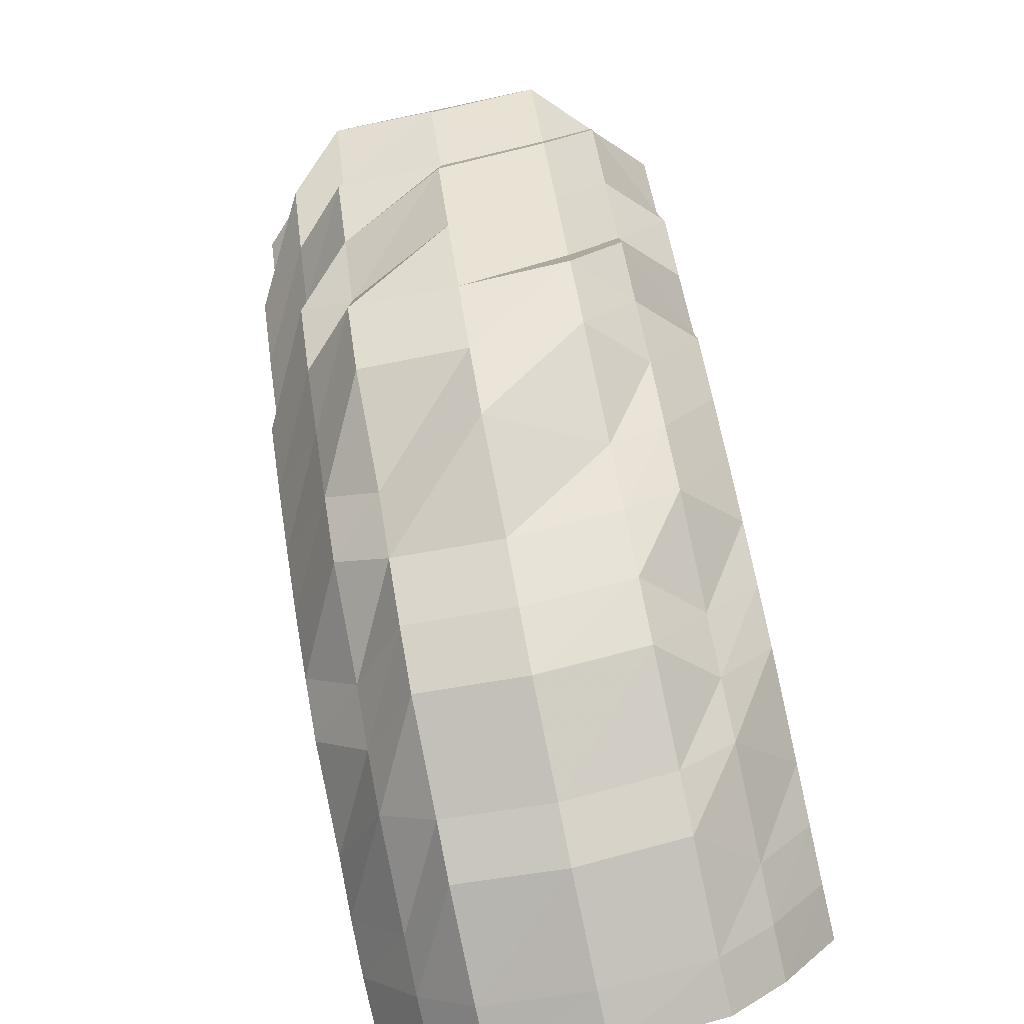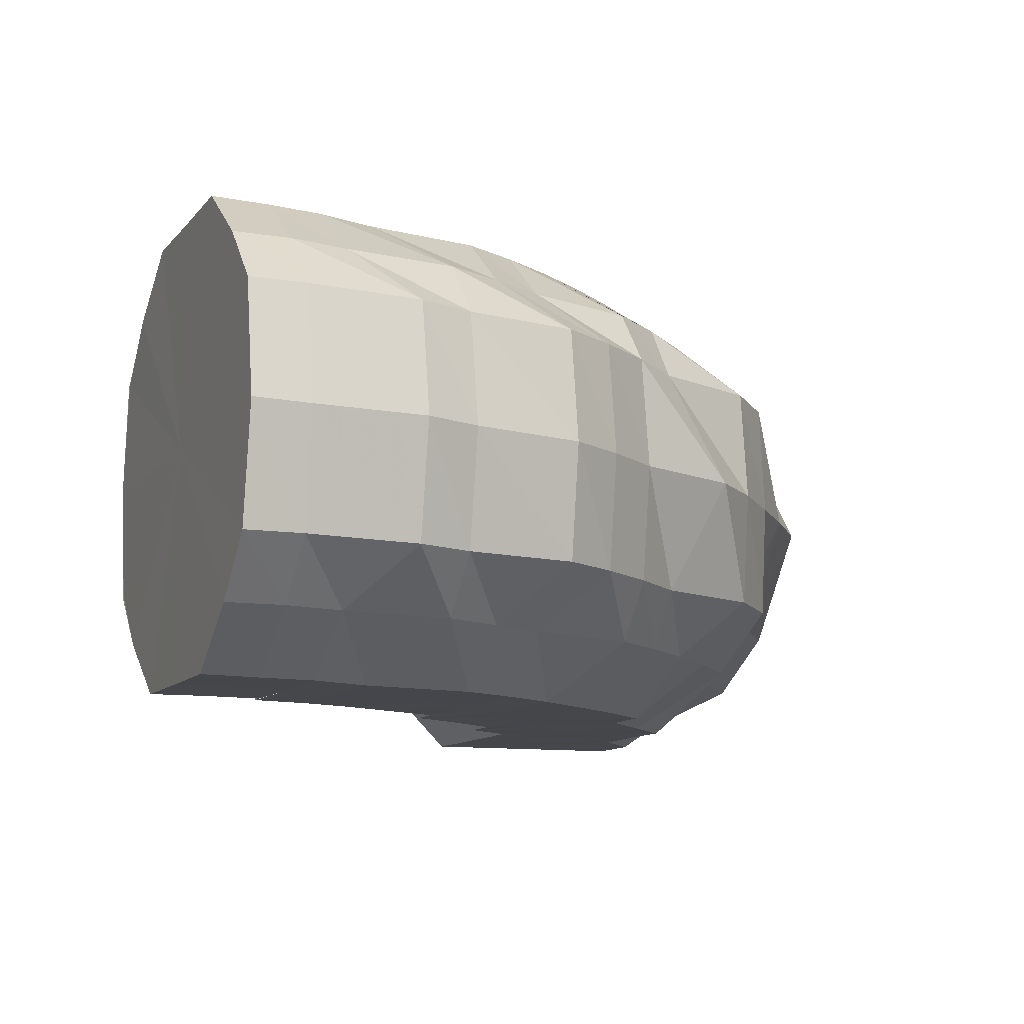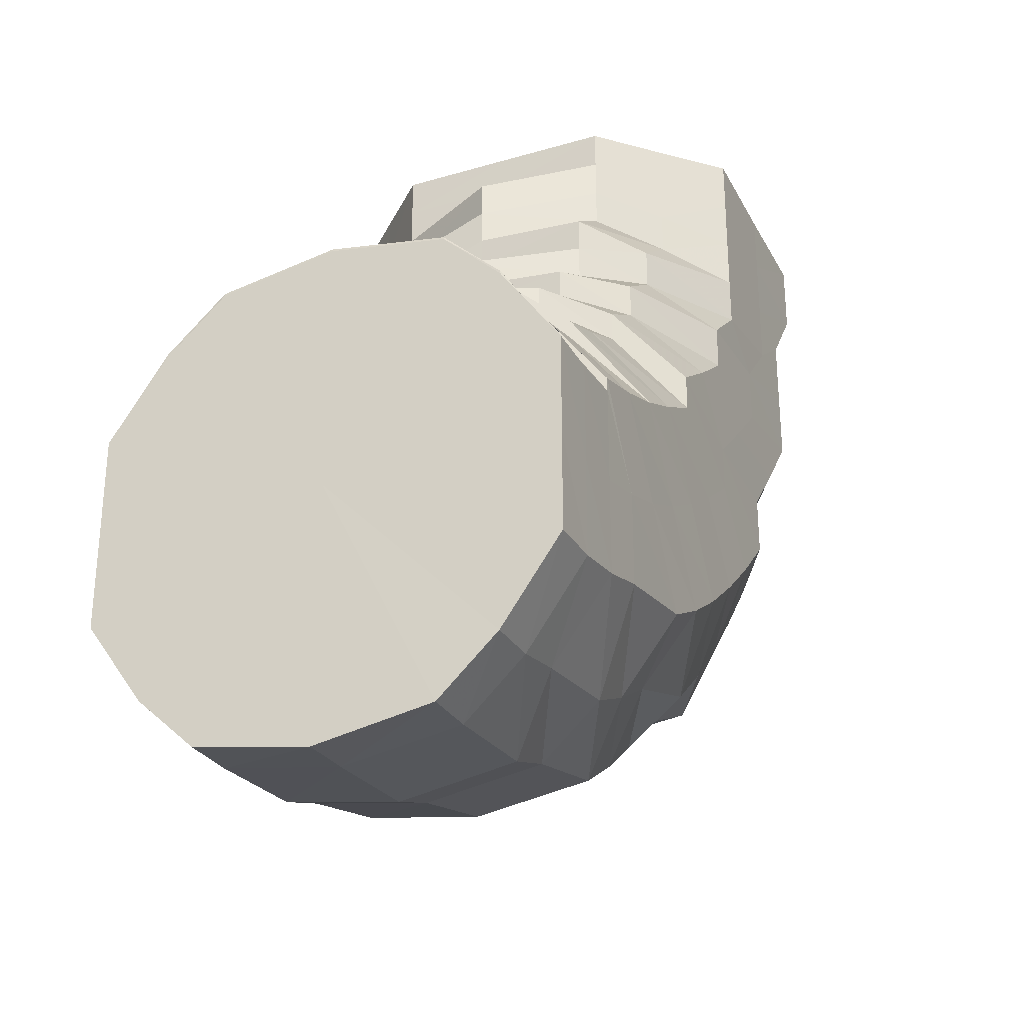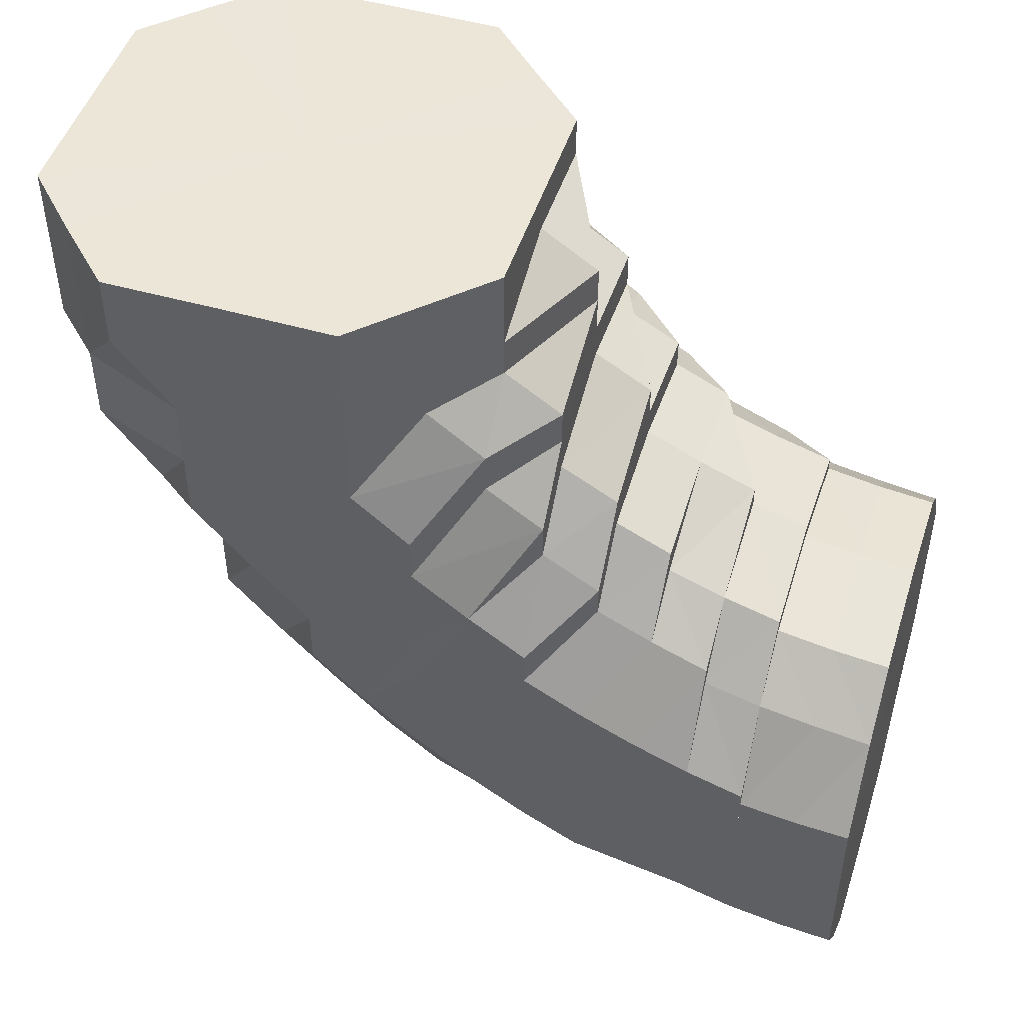
<metadata>
{"format":"obj","ext":"obj","renderer":"f3d","projection":"perspective","resolution":1024,"background":"white","views":[{"elev":-79.9,"azim":-77.9,"up":"+Z"},{"elev":-10.1,"azim":157.9,"up":"+Y"},{"elev":-30.0,"azim":113.2,"up":"+Z"},{"elev":48.8,"azim":17.6,"up":"+Z"}]}
</metadata>
<code>
o 22214
v 2219 1868 14.5
v 2219 1868 14.5
v 2219 1868 14.5
v 2219 1868 14.5
v 2219 1868 14.51
v 2219 1868 14.5
v 2219 1868 14.51
v 2219 1868 14.53
v 2219 1868 14.51
v 2219 1868 14.5
v 2219 1868 14.51
v 2219 1868 14.52
v 2219 1868 14.51
v 2219 1868 14.51
v 2219 1868 14.5
v 2219 1868 14.5
v 2219 1868 14.5
v 2219 1868 14.51
v 2219 1868 14.52
v 2219 1868 14.52
v 2219 1868 14.51
v 2219 1868 14.5
v 2219 1868 14.51
v 2219 1868 14.53
v 2219 1868 14.53
v 2219 1868 14.53
v 2219 1868 14.51
v 2219 1868 14.53
v 2219 1868 14.55
v 2219 1868 14.55
v 2219 1868 14.57
v 2219 1868 14.55
v 2219 1868 14.53
v 2219 1868 14.54
v 2219 1868 14.56
v 2219 1868 14.56
v 2219 1868 14.54
v 2219 1868 14.56
v 2219 1868 14.58
v 2219 1868 14.58
v 2219 1868 14.58
v 2219 1868 14.59
v 2219 1868 14.58
v 2219 1868 14.58
v 2219 1868 14.56
v 2219 1868 14.59
v 2219 1868 14.59
v 2219 1868 14.59
v 2219 1868 14.59
v 2219 1868 14.59
v 2219 1868 14.59
v 2219 1868 14.59
v 2219 1868 14.59
v 2219 1868 14.59
v 2219 1868 14.59
v 2219 1868 14.59
v 2219 1868 14.59
v 2219 1868 14.59
v 2219 1868 14.59
v 2219 1868 14.59
v 2219 1868 14.59
v 2219 1868 14.58
v 2219 1868 14.58
v 2219 1868 14.57
v 2219 1868 14.58
v 2219 1868 14.6
v 2219 1868 14.59
v 2219 1868 14.59
v 2219 1868 14.6
v 2219 1868 14.6
v 2219 1868 14.6
v 2219 1868 14.6
v 2219 1868 14.6
v 2219 1868 14.57
v 2219 1868 14.55
v 2219 1868 14.57
v 2219 1868 14.59
v 2219 1868 14.54
v 2219 1868 14.56
v 2219 1868 14.58
v 2219 1868 14.6
v 2219 1868 14.59
v 2219 1868 14.56
v 2219 1868 14.54
v 2219 1868 14.52
v 2219 1868 14.58
v 2219 1868 14.52
v 2219 1868 14.53
v 2219 1868 14.55
v 2219 1868 14.57
v 2219 1868 14.59
v 2219 1868 14.52
v 2219 1868 14.54
v 2219 1868 14.56
v 2219 1868 14.58
v 2219 1868 14.51
v 2219 1868 14.53
v 2219 1868 14.55
v 2219 1868 14.57
v 2219 1868 14.52
v 2219 1868 14.51
v 2219 1868 14.52
v 2219 1868 14.52
v 2219 1868 14.53
v 2219 1868 14.52
v 2219 1868 14.52
v 2219 1868 14.53
v 2219 1868 14.53
v 2219 1868 14.54
v 2219 1868 14.53
v 2219 1868 14.56
v 2219 1868 14.54
v 2219 1868 14.55
v 2219 1868 14.58
v 2219 1868 14.53
v 2219 1868 14.57
v 2219 1868 14.59
v 2219 1868 14.54
v 2219 1868 14.6
v 2219 1868 14.6
v 2219 1868 14.6
v 2219 1868 14.59
v 2219 1868 14.61
v 2219 1868 14.6
v 2219 1868 14.58
v 2219 1868 14.6
v 2219 1868 14.56
v 2219 1868 14.55
v 2219 1868 14.57
v 2219 1868 14.59
v 2219 1868 14.54
v 2219 1868 14.56
v 2219 1868 14.55
v 2219 1868 14.54
v 2219 1868 14.55
v 2219 1868 14.56
v 2219 1868 14.54
v 2219 1868 14.55
v 2219 1868 14.56
v 2219 1868 14.56
v 2219 1868 14.56
v 2219 1868 14.55
v 2219 1868 14.56
v 2219 1868 14.55
v 2219 1868 14.57
v 2219 1868 14.55
v 2219 1868 14.57
v 2219 1868 14.56
v 2219 1868 14.55
v 2219 1868 14.57
v 2219 1868 14.58
v 2219 1868 14.56
v 2219 1868 14.56
v 2219 1868 14.58
v 2219 1868 14.56
v 2219 1868 14.58
v 2219 1868 14.54
v 2219 1868 14.58
v 2219 1868 14.58
v 2219 1868 14.59
v 2219 1868 14.54
v 2219 1868 14.58
v 2219 1868 14.59
v 2219 1868 14.58
v 2219 1868 14.59
v 2219 1868 14.59
v 2219 1868 14.59
v 2219 1868 14.59
v 2219 1868 14.59
v 2219 1868 14.59
v 2219 1868 14.59
v 2219 1868 14.59
v 2219 1868 14.59
v 2219 1868 14.58
v 2219 1868 14.59
v 2219 1868 14.58
v 2219 1868 14.59
v 2219 1868 14.59
v 2219 1868 14.58
v 2219 1868 14.57
v 2219 1868 14.57
v 2219 1868 14.58
v 2219 1868 14.59
v 2219 1868 14.6
v 2219 1868 14.57
v 2219 1868 14.58
v 2219 1868 14.59
v 2219 1868 14.6
v 2219 1868 14.61
v 2219 1868 14.61
v 2219 1868 14.6
v 2219 1868 14.59
v 2219 1868 14.58
v 2219 1868 14.6
v 2219 1868 14.57
v 2219 1868 14.59
v 2219 1868 14.57
v 2219 1868 14.6
v 2219 1868 14.59
v 2219 1868 14.58
v 2219 1868 14.59
v 2219 1868 14.6
v 2219 1868 14.6
v 2219 1868 14.6
v 2219 1868 14.6
v 2219 1868 14.6
v 2219 1868 14.61
v 2219 1868 14.62
v 2219 1868 14.61
v 2219 1868 14.62
v 2219 1868 14.63
v 2219 1868 14.62
v 2219 1868 14.63
v 2219 1868 14.64
v 2219 1868 14.63
v 2219 1868 14.64
v 2219 1868 14.65
v 2219 1868 14.63
v 2219 1868 14.65
v 2219 1868 14.66
v 2219 1868 14.64
v 2219 1868 14.65
v 2219 1868 14.66
v 2219 1868 14.64
v 2219 1868 14.65
v 2219 1868 14.66
v 2219 1868 14.66
v 2219 1868 14.66
v 2219 1868 14.66
v 2219 1868 14.66
v 2219 1868 14.66
v 2219 1868 14.66
v 2219 1868 14.65
v 2219 1868 14.66
v 2219 1868 14.66
v 2219 1868 14.66
v 2219 1868 14.65
v 2219 1868 14.66
v 2219 1868 14.66
v 2219 1868 14.65
v 2219 1868 14.66
v 2219 1868 14.66
v 2219 1868 14.65
v 2219 1868 14.66
v 2219 1868 14.66
v 2219 1868 14.65
v 2219 1868 14.66
v 2219 1868 14.66
v 2219 1868 14.65
v 2219 1868 14.66
v 2219 1868 14.66
v 2219 1868 14.64
v 2219 1868 14.66
v 2219 1868 14.66
v 2219 1868 14.64
v 2219 1868 14.66
v 2219 1868 14.66
v 2219 1868 14.64
v 2219 1868 14.66
v 2219 1868 14.66
v 2219 1868 14.66
v 2219 1868 14.64
v 2219 1868 14.65
v 2219 1868 14.64
v 2219 1868 14.66
v 2219 1868 14.66
v 2219 1868 14.66
v 2219 1868 14.66
v 2219 1868 14.63
v 2219 1868 14.63
v 2219 1868 14.61
v 2219 1868 14.61
v 2219 1868 14.63
v 2219 1868 14.61
v 2219 1868 14.63
v 2219 1868 14.62
v 2219 1868 14.63
v 2219 1868 14.61
v 2219 1868 14.62
v 2219 1868 14.63
v 2219 1868 14.6
v 2219 1868 14.61
v 2219 1868 14.61
v 2219 1868 14.61
v 2219 1868 14.63
v 2219 1868 14.62
v 2219 1868 14.62
v 2219 1868 14.61
v 2219 1868 14.62
v 2219 1868 14.63
v 2219 1868 14.61
v 2219 1868 14.61
v 2219 1868 14.61
v 2219 1868 14.6
v 2219 1868 14.61
v 2219 1868 14.61
v 2219 1868 14.62
v 2219 1868 14.62
v 2219 1868 14.61
v 2219 1868 14.62
v 2219 1868 14.63
v 2219 1868 14.62
v 2219 1868 14.62
v 2219 1868 14.63
v 2219 1868 14.63
v 2219 1868 14.63
v 2219 1868 14.63
v 2219 1868 14.64
v 2219 1868 14.64
v 2219 1868 14.64
v 2219 1868 14.64
v 2219 1868 14.64
v 2219 1868 14.64
v 2219 1868 14.63
v 2219 1868 14.64
v 2219 1868 14.63
v 2219 1868 14.64
v 2219 1868 14.53
v 2219 1868 14.53
v 2219 1868 14.54
v 2219 1868 14.58
v 2219 1868 14.58
v 2219 1868 14.58
v 2219 1868 14.56
v 2219 1868 14.56
v 2219 1868 14.56
v 2219 1868 14.58
v 2219 1868 14.54
v 2219 1868 14.53
v 2219 1868 14.51
v 2219 1868 14.5
v 2219 1868 14.5
v 2219 1868 14.5
v 2219 1868 14.51
v 2219 1868 14.53
v 2219 1868 14.54
v 2219 1868 14.56
v 2219 1868 14.58
v 2219 1868 14.57
v 2219 1868 14.56
f 1 2 3
f 3 4 5
f 2 4 6
f 5 7 8
f 4 7 9
f 2 10 4
f 4 11 7
f 10 11 4
f 11 12 7
f 13 10 2
f 10 14 11
f 15 13 2
f 15 2 16
f 17 15 1
f 13 18 10
f 18 14 10
f 19 13 15
f 20 18 13
f 19 20 13
f 21 19 15
f 21 15 22
f 23 21 17
f 24 19 21
f 25 20 19
f 24 25 19
f 26 24 21
f 26 21 27
f 28 26 23
f 29 24 26
f 30 25 24
f 29 30 24
f 31 30 29
f 32 29 26
f 32 26 33
f 34 32 28
f 35 29 32
f 36 35 32
f 36 32 37
f 38 36 34
f 39 36 38
f 40 35 36
f 41 40 36
f 42 43 40
f 40 44 45
f 46 40 41
f 47 46 39
f 46 48 40
f 49 48 46
f 49 50 48
f 51 49 46
f 52 51 47
f 51 46 53
f 54 55 51
f 56 50 49
f 50 57 48
f 58 56 59
f 56 60 50
f 61 57 62
f 62 63 64
f 57 63 65
f 50 66 57
f 60 66 50
f 57 67 63
f 66 67 57
f 67 68 63
f 60 69 66
f 66 70 67
f 69 70 66
f 70 71 67
f 67 71 68
f 69 72 70
f 70 73 71
f 72 73 70
f 63 68 74
f 63 74 31
f 31 74 30
f 74 75 30
f 30 75 25
f 68 76 74
f 74 76 75
f 68 77 76
f 71 77 68
f 75 78 25
f 25 78 20
f 76 79 75
f 75 79 78
f 77 80 76
f 76 80 79
f 71 81 77
f 73 81 71
f 77 82 80
f 81 82 77
f 80 83 79
f 79 84 78
f 79 83 84
f 78 85 20
f 78 84 85
f 20 85 18
f 82 86 80
f 80 86 83
f 85 87 18
f 18 87 14
f 84 88 85
f 85 88 87
f 83 89 84
f 84 89 88
f 86 90 83
f 83 90 89
f 86 91 90
f 88 92 87
f 89 93 88
f 88 93 92
f 90 94 89
f 89 94 93
f 90 95 94
f 91 95 90
f 87 92 96
f 87 96 14
f 93 97 92
f 94 98 93
f 93 98 97
f 95 99 94
f 94 99 98
f 92 100 96
f 92 97 100
f 14 96 101
f 14 101 11
f 11 101 12
f 96 102 101
f 96 100 102
f 101 103 12
f 101 102 103
f 12 103 104
f 100 105 102
f 102 106 103
f 102 105 106
f 100 107 105
f 97 107 100
f 103 106 108
f 103 108 104
f 97 109 107
f 98 109 97
f 107 110 105
f 98 111 109
f 99 111 98
f 109 112 107
f 107 112 110
f 111 113 109
f 109 113 112
f 99 114 111
f 105 110 115
f 105 115 106
f 111 116 113
f 114 116 111
f 117 114 99
f 95 117 99
f 106 115 118
f 106 118 108
f 119 117 95
f 91 119 95
f 117 120 114
f 119 121 117
f 121 120 117
f 120 122 114
f 114 122 116
f 121 123 120
f 120 124 122
f 123 124 120
f 122 125 116
f 124 126 122
f 122 126 125
f 116 125 127
f 116 127 113
f 113 127 128
f 113 128 112
f 125 129 127
f 126 130 125
f 125 130 129
f 112 128 131
f 112 131 110
f 127 132 128
f 127 129 132
f 128 133 131
f 128 132 133
f 110 131 134
f 110 134 115
f 131 133 135
f 131 135 134
f 132 136 133
f 115 134 137
f 115 137 118
f 134 135 138
f 134 138 137
f 133 139 135
f 133 136 139
f 135 140 138
f 135 139 140
f 137 138 141
f 118 137 142
f 137 141 142
f 138 143 141
f 138 140 143
f 118 142 144
f 108 118 144
f 142 141 145
f 108 144 146
f 104 108 146
f 144 142 147
f 142 145 147
f 146 144 148
f 144 147 148
f 104 146 149
f 141 150 145
f 141 143 150
f 147 145 151
f 146 148 152
f 149 146 152
f 149 152 153
f 152 148 154
f 155 152 156
f 157 149 155
f 152 154 158
f 148 147 159
f 148 159 154
f 147 151 159
f 158 154 160
f 158 160 161
f 162 159 163
f 164 165 160
f 159 151 166
f 163 166 52
f 159 166 167
f 160 167 168
f 165 169 168
f 160 168 161
f 151 170 166
f 166 170 51
f 166 51 171
f 168 171 172
f 168 172 161
f 169 173 172
f 151 174 170
f 145 174 151
f 174 56 170
f 145 150 174
f 174 175 56
f 150 175 174
f 175 60 56
f 150 176 175
f 175 177 60
f 176 177 175
f 177 69 60
f 143 176 150
f 177 178 69
f 178 72 69
f 176 179 177
f 179 178 177
f 143 180 176
f 180 179 176
f 140 180 143
f 140 181 180
f 139 181 140
f 180 182 179
f 181 182 180
f 179 183 178
f 182 183 179
f 183 184 178
f 178 184 72
f 139 185 181
f 136 185 139
f 181 186 182
f 185 186 181
f 182 187 183
f 186 187 182
f 183 188 184
f 187 188 183
f 184 189 72
f 72 189 73
f 188 190 184
f 184 190 189
f 187 191 188
f 186 192 187
f 192 191 187
f 193 192 186
f 185 193 186
f 188 194 190
f 191 194 188
f 195 193 185
f 136 195 185
f 193 196 192
f 197 195 136
f 132 197 136
f 129 197 132
f 192 198 191
f 196 198 192
f 195 199 193
f 199 196 193
f 197 200 195
f 200 199 195
f 129 201 197
f 201 200 197
f 130 201 129
f 200 202 199
f 199 203 196
f 202 203 199
f 203 204 196
f 196 204 198
f 201 205 200
f 205 202 200
f 130 206 201
f 206 205 201
f 207 206 130
f 126 207 130
f 206 208 205
f 209 207 126
f 124 209 126
f 207 210 206
f 210 208 206
f 209 211 207
f 211 210 207
f 212 209 124
f 123 212 124
f 213 211 209
f 212 213 209
f 211 214 210
f 210 215 208
f 214 215 210
f 216 214 211
f 213 216 211
f 214 217 215
f 218 213 212
f 216 219 214
f 219 217 214
f 219 220 217
f 221 216 213
f 218 221 213
f 222 219 216
f 221 222 216
f 222 223 219
f 224 221 218
f 225 222 221
f 224 225 221
f 225 226 222
f 227 228 219
f 229 227 222
f 230 229 225
f 229 227 231
f 230 229 231
f 227 228 231
f 232 230 231
f 232 230 233
f 233 225 224
f 233 234 225
f 228 235 231
f 228 235 217
f 236 232 231
f 236 232 237
f 237 238 233
f 239 236 231
f 239 236 240
f 240 241 237
f 242 239 231
f 242 239 243
f 243 244 240
f 245 242 231
f 245 242 246
f 246 247 243
f 248 245 231
f 248 245 249
f 249 250 246
f 251 248 231
f 251 248 252
f 252 253 249
f 254 251 231
f 254 251 255
f 256 254 231
f 255 257 252
f 256 254 258
f 258 259 255
f 260 256 231
f 261 260 231
f 235 261 231
f 260 256 262
f 235 261 263
f 261 260 264
f 262 265 258
f 264 266 262
f 263 267 264
f 217 268 263
f 217 263 215
f 215 263 269
f 263 264 269
f 215 269 208
f 264 262 270
f 269 264 270
f 208 269 271
f 269 270 271
f 208 271 205
f 205 271 202
f 271 272 202
f 271 270 272
f 202 272 203
f 270 262 273
f 270 273 272
f 262 258 273
f 272 274 203
f 272 273 274
f 203 274 204
f 273 258 275
f 273 275 274
f 258 255 275
f 274 276 204
f 274 275 276
f 275 255 277
f 275 277 276
f 255 252 277
f 204 276 278
f 204 278 198
f 276 277 279
f 276 279 278
f 277 252 280
f 277 280 279
f 252 249 280
f 198 278 281
f 198 281 191
f 191 281 194
f 278 282 281
f 278 279 282
f 281 283 194
f 281 282 283
f 194 283 284
f 194 284 190
f 279 285 282
f 279 280 285
f 282 286 283
f 282 285 286
f 283 287 284
f 283 286 287
f 190 284 288
f 190 288 189
f 284 287 289
f 284 289 288
f 286 290 287
f 189 288 291
f 189 291 73
f 73 291 81
f 288 292 291
f 288 289 292
f 291 293 81
f 291 292 293
f 81 293 82
f 293 294 82
f 82 294 86
f 294 91 86
f 293 295 294
f 292 295 293
f 294 296 91
f 295 296 294
f 296 119 91
f 292 297 295
f 289 297 292
f 295 298 296
f 297 298 295
f 296 299 119
f 298 299 296
f 299 121 119
f 289 300 297
f 287 300 289
f 297 301 298
f 300 301 297
f 287 290 300
f 301 302 298
f 298 302 299
f 299 303 121
f 302 303 299
f 303 123 121
f 300 304 301
f 290 304 300
f 301 305 302
f 304 305 301
f 302 306 303
f 305 306 302
f 303 307 123
f 306 307 303
f 307 212 123
f 307 218 212
f 308 218 307
f 306 308 307
f 308 224 218
f 305 309 306
f 309 308 306
f 310 224 308
f 309 310 308
f 310 233 224
f 237 233 310
f 311 237 310
f 311 310 309
f 240 237 311
f 312 309 305
f 312 311 309
f 304 312 305
f 313 240 311
f 313 311 312
f 243 240 313
f 314 312 304
f 314 313 312
f 290 314 304
f 315 243 313
f 315 313 314
f 246 243 315
f 316 314 290
f 316 315 314
f 286 316 290
f 285 316 286
f 317 315 316
f 285 317 316
f 317 246 315
f 280 317 285
f 249 246 317
f 280 249 317
f 7 318 319
f 7 12 318
f 12 104 318
f 318 104 149
f 318 149 320
f 8 318 157
f 172 53 321
f 173 322 321
f 321 323 324
f 172 321 161
f 321 325 161
f 326 327 161
f 328 326 161
f 329 328 161
f 330 329 161
f 331 330 161
f 332 331 161
f 333 332 161
f 334 333 161
f 335 334 161
f 336 335 161
f 337 336 161
f 338 339 340

</code>
